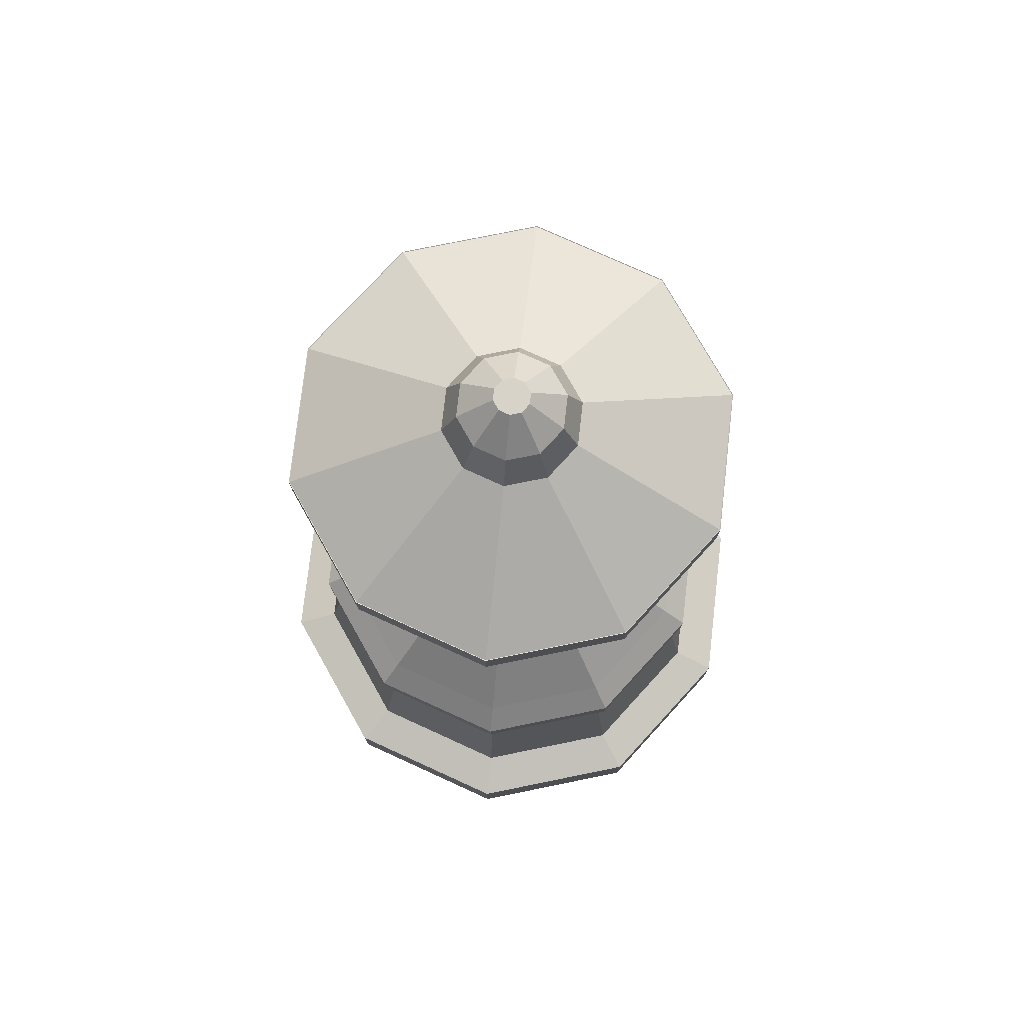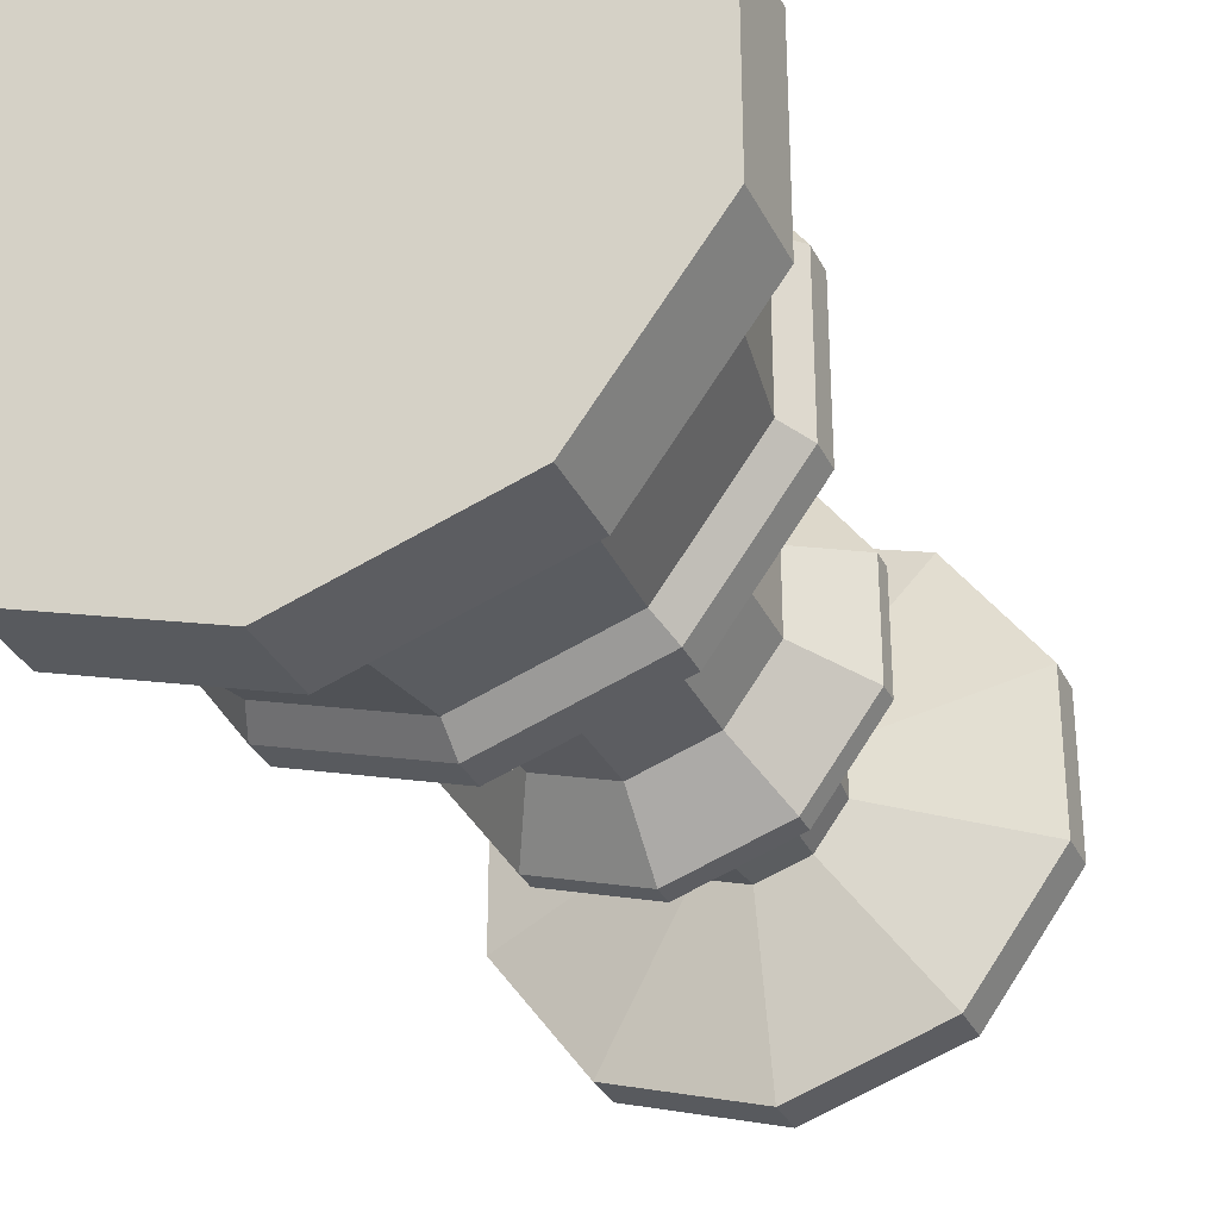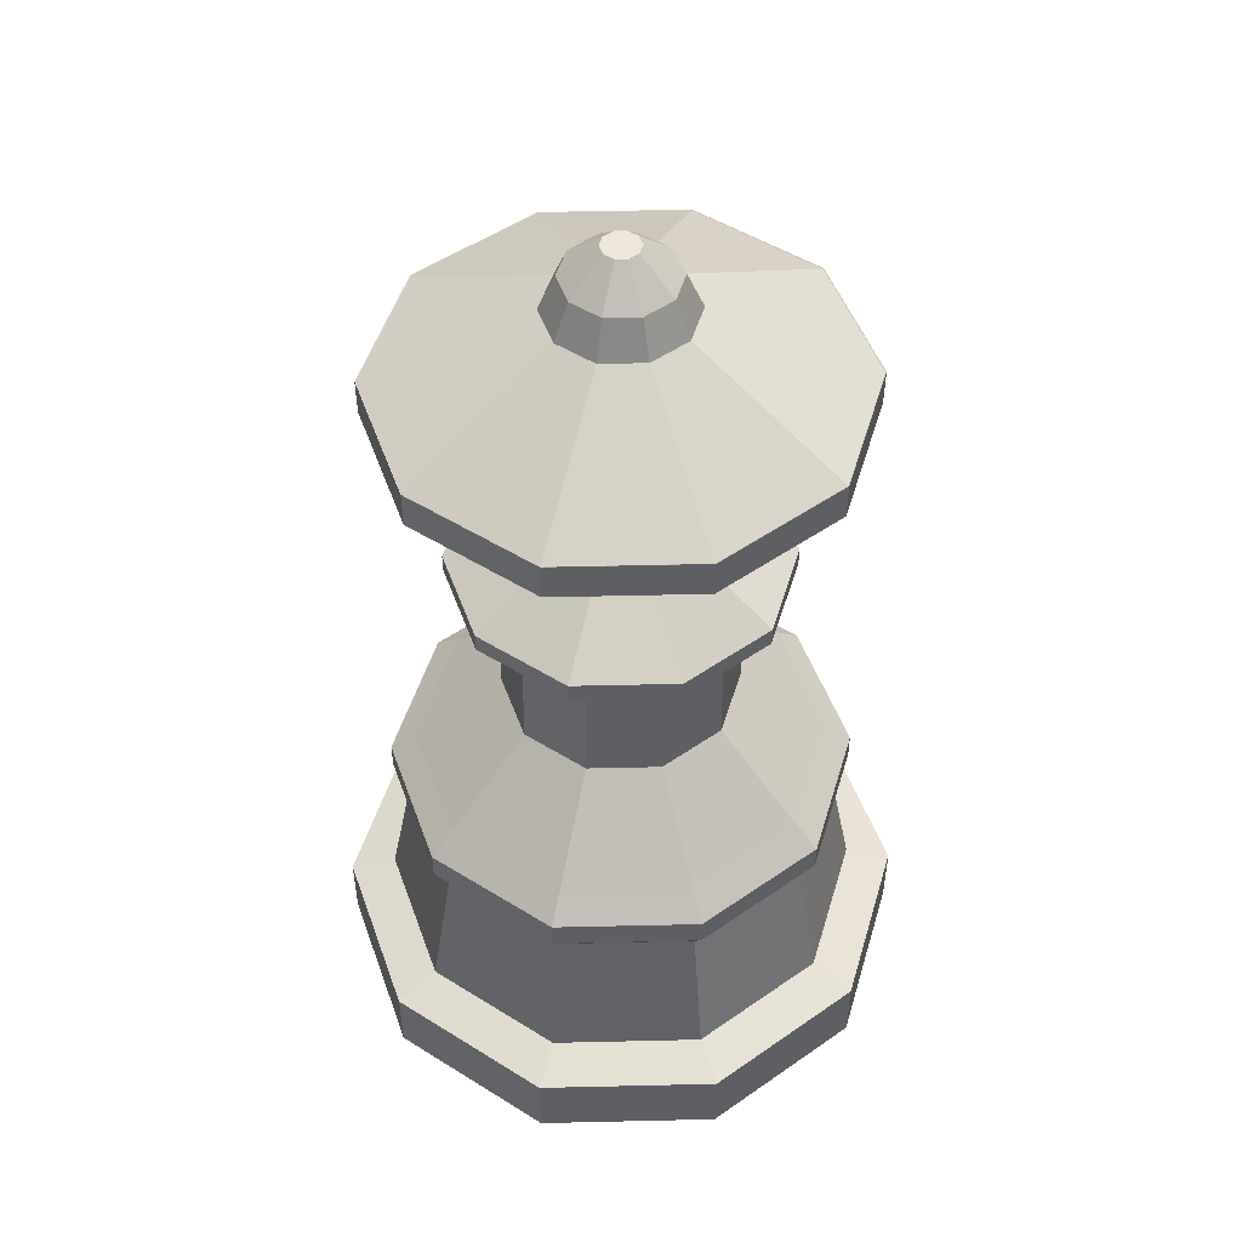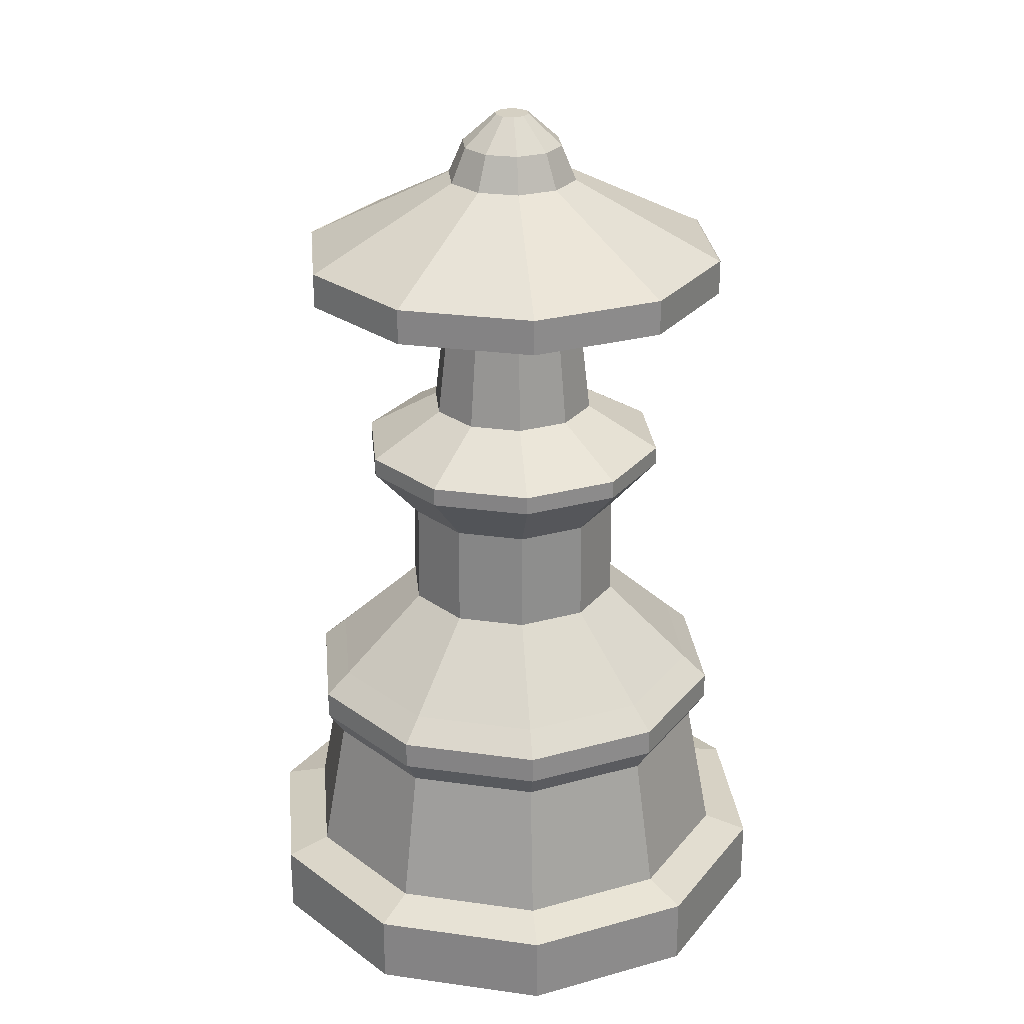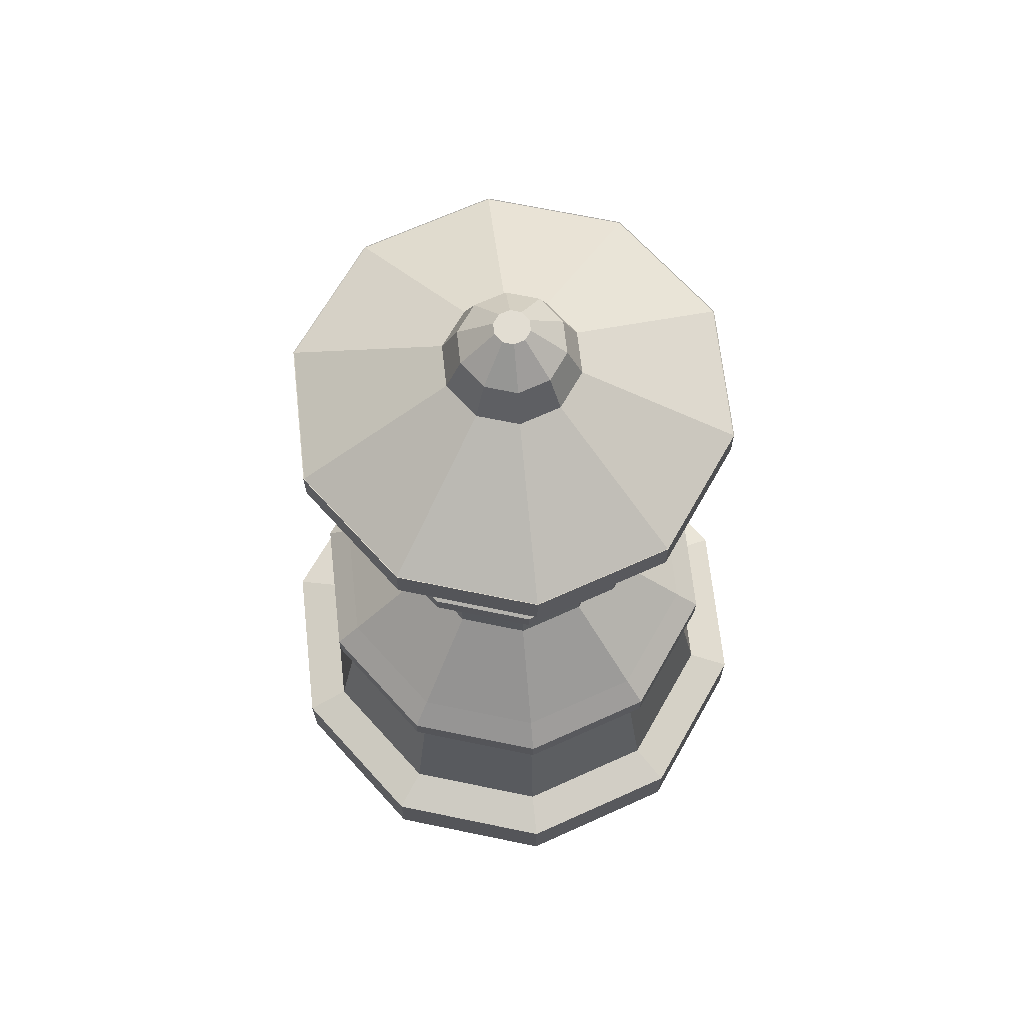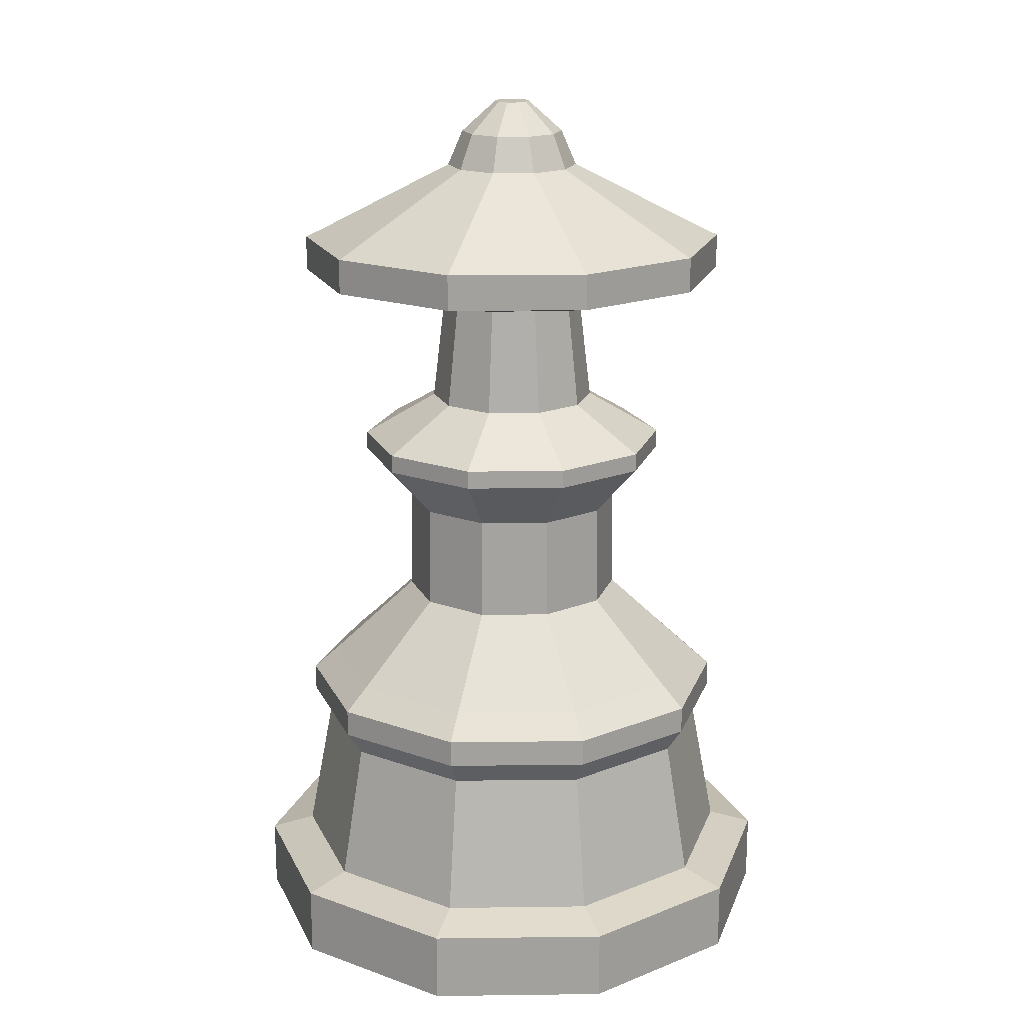
<metadata>
{"format":"obj","ext":"obj","renderer":"f3d","projection":"perspective","resolution":1024,"background":"white","views":[{"elev":76.7,"azim":150.5,"up":"+Y"},{"elev":-32.7,"azim":23.0,"up":"+Z"},{"elev":49.6,"azim":52.5,"up":"+Y"},{"elev":26.3,"azim":66.4,"up":"+Y"},{"elev":68.2,"azim":-114.3,"up":"+Y"},{"elev":18.2,"azim":124.6,"up":"+Y"}]}
</metadata>
<code>
v 5.73 10.62 1.038
v 5.73 10.72 1.038
v 5.978 10.62 1.119
v 5.978 10.72 1.119
v 6.132 10.62 1.33
v 6.132 10.72 1.33
v 6.132 10.62 1.592
v 6.132 10.72 1.592
v 5.978 10.62 1.803
v 5.978 10.72 1.803
v 5.73 10.62 1.884
v 5.73 10.72 1.884
v 5.481 10.62 1.803
v 5.481 10.72 1.803
v 5.327 10.62 1.592
v 5.327 10.72 1.592
v 5.327 10.62 1.33
v 5.327 10.72 1.33
v 5.481 10.62 1.119
v 5.481 10.72 1.119
v 5.938 10.74 1.174
v 5.73 10.74 1.106
v 6.068 10.74 1.351
v 6.068 10.74 1.571
v 5.938 10.74 1.749
v 5.73 10.74 1.816
v 5.521 10.74 1.749
v 5.392 10.74 1.571
v 5.392 10.74 1.351
v 5.521 10.74 1.174
v 5.915 10.95 1.206
v 5.73 10.95 1.145
v 6.03 10.95 1.364
v 6.03 10.95 1.559
v 5.915 10.95 1.717
v 5.73 10.95 1.777
v 5.544 10.95 1.717
v 5.429 10.95 1.559
v 5.429 10.95 1.364
v 5.544 10.95 1.206
v 5.93 10.99 1.185
v 5.73 10.99 1.12
v 6.054 10.99 1.356
v 6.054 10.99 1.566
v 5.93 10.99 1.737
v 5.73 10.99 1.802
v 5.529 10.99 1.737
v 5.405 10.99 1.566
v 5.405 10.99 1.356
v 5.529 10.99 1.185
v 5.93 11.03 1.185
v 5.73 11.03 1.12
v 6.054 11.03 1.356
v 6.054 11.03 1.566
v 5.93 11.03 1.737
v 5.73 11.03 1.802
v 5.529 11.03 1.737
v 5.405 11.03 1.566
v 5.405 11.03 1.356
v 5.529 11.03 1.185
v 5.908 11.06 1.216
v 5.73 11.06 1.158
v 6.018 11.06 1.367
v 6.018 11.06 1.555
v 5.908 11.06 1.706
v 5.73 11.06 1.764
v 5.552 11.06 1.706
v 5.441 11.06 1.555
v 5.441 11.06 1.367
v 5.552 11.06 1.216
v 5.831 11.18 1.322
v 5.73 11.18 1.289
v 5.893 11.18 1.408
v 5.893 11.18 1.514
v 5.831 11.18 1.6
v 5.73 11.18 1.633
v 5.628 11.18 1.6
v 5.566 11.18 1.514
v 5.566 11.18 1.408
v 5.628 11.18 1.322
v 5.829 11.34 1.324
v 5.73 11.34 1.291
v 5.891 11.34 1.409
v 5.891 11.34 1.514
v 5.829 11.34 1.598
v 5.73 11.34 1.631
v 5.63 11.34 1.598
v 5.568 11.34 1.514
v 5.568 11.34 1.409
v 5.63 11.34 1.324
v 5.872 11.42 1.265
v 5.73 11.42 1.218
v 5.961 11.42 1.386
v 5.961 11.42 1.536
v 5.872 11.42 1.658
v 5.73 11.42 1.704
v 5.587 11.42 1.658
v 5.499 11.42 1.536
v 5.499 11.42 1.386
v 5.587 11.42 1.265
v 5.872 11.45 1.265
v 5.73 11.45 1.218
v 5.961 11.45 1.386
v 5.961 11.45 1.536
v 5.872 11.45 1.658
v 5.73 11.45 1.704
v 5.587 11.45 1.658
v 5.499 11.45 1.536
v 5.499 11.45 1.386
v 5.587 11.45 1.265
v 5.806 11.51 1.356
v 5.73 11.51 1.331
v 5.853 11.51 1.421
v 5.853 11.51 1.501
v 5.806 11.51 1.566
v 5.73 11.51 1.591
v 5.653 11.51 1.566
v 5.606 11.51 1.501
v 5.606 11.51 1.421
v 5.653 11.51 1.356
v 5.795 11.68 1.372
v 5.73 11.68 1.35
v 5.835 11.68 1.427
v 5.835 11.68 1.495
v 5.795 11.68 1.551
v 5.73 11.68 1.572
v 5.665 11.68 1.551
v 5.624 11.68 1.495
v 5.624 11.68 1.427
v 5.665 11.68 1.372
v 5.926 11.73 1.191
v 5.73 11.73 1.127
v 6.048 11.73 1.358
v 6.048 11.73 1.564
v 5.926 11.73 1.732
v 5.73 11.73 1.795
v 5.533 11.73 1.732
v 5.412 11.73 1.564
v 5.412 11.73 1.358
v 5.533 11.73 1.191
v 5.926 11.78 1.191
v 5.73 11.78 1.127
v 6.048 11.78 1.358
v 6.048 11.78 1.564
v 5.926 11.78 1.732
v 5.73 11.78 1.795
v 5.533 11.78 1.732
v 5.412 11.78 1.564
v 5.412 11.78 1.358
v 5.533 11.78 1.191
v 5.926 11.78 1.191
v 5.73 11.78 1.128
v 6.047 11.78 1.358
v 6.047 11.78 1.564
v 5.926 11.78 1.731
v 5.73 11.78 1.794
v 5.534 11.78 1.731
v 5.413 11.78 1.564
v 5.413 11.78 1.358
v 5.534 11.78 1.191
v 5.79 11.9 1.378
v 5.73 11.9 1.358
v 5.827 11.9 1.429
v 5.827 11.9 1.493
v 5.79 11.9 1.544
v 5.73 11.9 1.564
v 5.669 11.9 1.544
v 5.632 11.9 1.493
v 5.632 11.9 1.429
v 5.669 11.9 1.378
v 5.776 11.95 1.397
v 5.73 11.95 1.382
v 5.805 11.95 1.437
v 5.805 11.95 1.486
v 5.776 11.95 1.525
v 5.73 11.95 1.541
v 5.683 11.95 1.525
v 5.654 11.95 1.486
v 5.654 11.95 1.437
v 5.683 11.95 1.397
v 5.745 12 1.439
v 5.73 12 1.434
v 5.755 12 1.453
v 5.755 12 1.469
v 5.745 12 1.483
v 5.73 12 1.488
v 5.714 12 1.483
v 5.704 12 1.469
v 5.704 12 1.453
v 5.714 12 1.439
f 1 2 4 3
f 3 4 6 5
f 5 6 8 7
f 7 8 10 9
f 9 10 12 11
f 11 12 14 13
f 13 14 16 15
f 15 16 18 17
f 16 14 27 28
f 17 18 20 19
f 19 20 2 1
f 1 3 5 7 9 11 13 15 17 19
f 29 28 38 39
f 14 12 26 27
f 12 10 25 26
f 10 8 24 25
f 4 2 22 21
f 8 6 23 24
f 6 4 21 23
f 2 20 30 22
f 20 18 29 30
f 18 16 28 29
f 36 35 45 46
f 26 25 35 36
f 23 21 31 33
f 30 29 39 40
f 27 26 36 37
f 24 23 33 34
f 22 30 40 32
f 28 27 37 38
f 25 24 34 35
f 21 22 32 31
f 43 41 51 53
f 33 31 41 43
f 40 39 49 50
f 37 36 46 47
f 34 33 43 44
f 32 40 50 42
f 38 37 47 48
f 35 34 44 45
f 31 32 42 41
f 39 38 48 49
f 57 56 66 67
f 50 49 59 60
f 47 46 56 57
f 44 43 53 54
f 42 50 60 52
f 48 47 57 58
f 45 44 54 55
f 41 42 52 51
f 49 48 58 59
f 46 45 55 56
f 64 63 73 74
f 54 53 63 64
f 52 60 70 62
f 58 57 67 68
f 55 54 64 65
f 51 52 62 61
f 59 58 68 69
f 56 55 65 66
f 53 51 61 63
f 60 59 69 70
f 72 80 90 82
f 62 70 80 72
f 68 67 77 78
f 65 64 74 75
f 61 62 72 71
f 69 68 78 79
f 66 65 75 76
f 63 61 71 73
f 70 69 79 80
f 67 66 76 77
f 88 87 97 98
f 78 77 87 88
f 75 74 84 85
f 71 72 82 81
f 79 78 88 89
f 76 75 85 86
f 73 71 81 83
f 80 79 89 90
f 77 76 86 87
f 74 73 83 84
f 95 94 104 105
f 85 84 94 95
f 81 82 92 91
f 89 88 98 99
f 86 85 95 96
f 83 81 91 93
f 90 89 99 100
f 87 86 96 97
f 84 83 93 94
f 82 90 100 92
f 101 102 112 111
f 91 92 102 101
f 99 98 108 109
f 96 95 105 106
f 93 91 101 103
f 100 99 109 110
f 97 96 106 107
f 94 93 103 104
f 92 100 110 102
f 98 97 107 108
f 116 115 125 126
f 109 108 118 119
f 106 105 115 116
f 103 101 111 113
f 110 109 119 120
f 107 106 116 117
f 104 103 113 114
f 102 110 120 112
f 108 107 117 118
f 105 104 114 115
f 123 121 131 133
f 113 111 121 123
f 120 119 129 130
f 117 116 126 127
f 114 113 123 124
f 112 120 130 122
f 118 117 127 128
f 115 114 124 125
f 111 112 122 121
f 119 118 128 129
f 140 139 149 150
f 130 129 139 140
f 127 126 136 137
f 124 123 133 134
f 122 130 140 132
f 128 127 137 138
f 125 124 134 135
f 121 122 132 131
f 129 128 138 139
f 126 125 135 136
f 147 146 156 157
f 137 136 146 147
f 134 133 143 144
f 132 140 150 142
f 138 137 147 148
f 135 134 144 145
f 131 132 142 141
f 139 138 148 149
f 136 135 145 146
f 133 131 141 143
f 154 153 163 164
f 144 143 153 154
f 142 150 160 152
f 148 147 157 158
f 145 144 154 155
f 141 142 152 151
f 149 148 158 159
f 146 145 155 156
f 143 141 151 153
f 150 149 159 160
f 168 167 177 178
f 152 160 170 162
f 158 157 167 168
f 155 154 164 165
f 151 152 162 161
f 159 158 168 169
f 156 155 165 166
f 153 151 161 163
f 160 159 169 170
f 157 156 166 167
f 175 174 184 185
f 165 164 174 175
f 161 162 172 171
f 169 168 178 179
f 166 165 175 176
f 163 161 171 173
f 170 169 179 180
f 167 166 176 177
f 164 163 173 174
f 162 170 180 172
f 181 182 190 189 188 187 186 185 184 183
f 171 172 182 181
f 179 178 188 189
f 176 175 185 186
f 173 171 181 183
f 180 179 189 190
f 177 176 186 187
f 174 173 183 184
f 172 180 190 182
f 178 177 187 188

</code>
